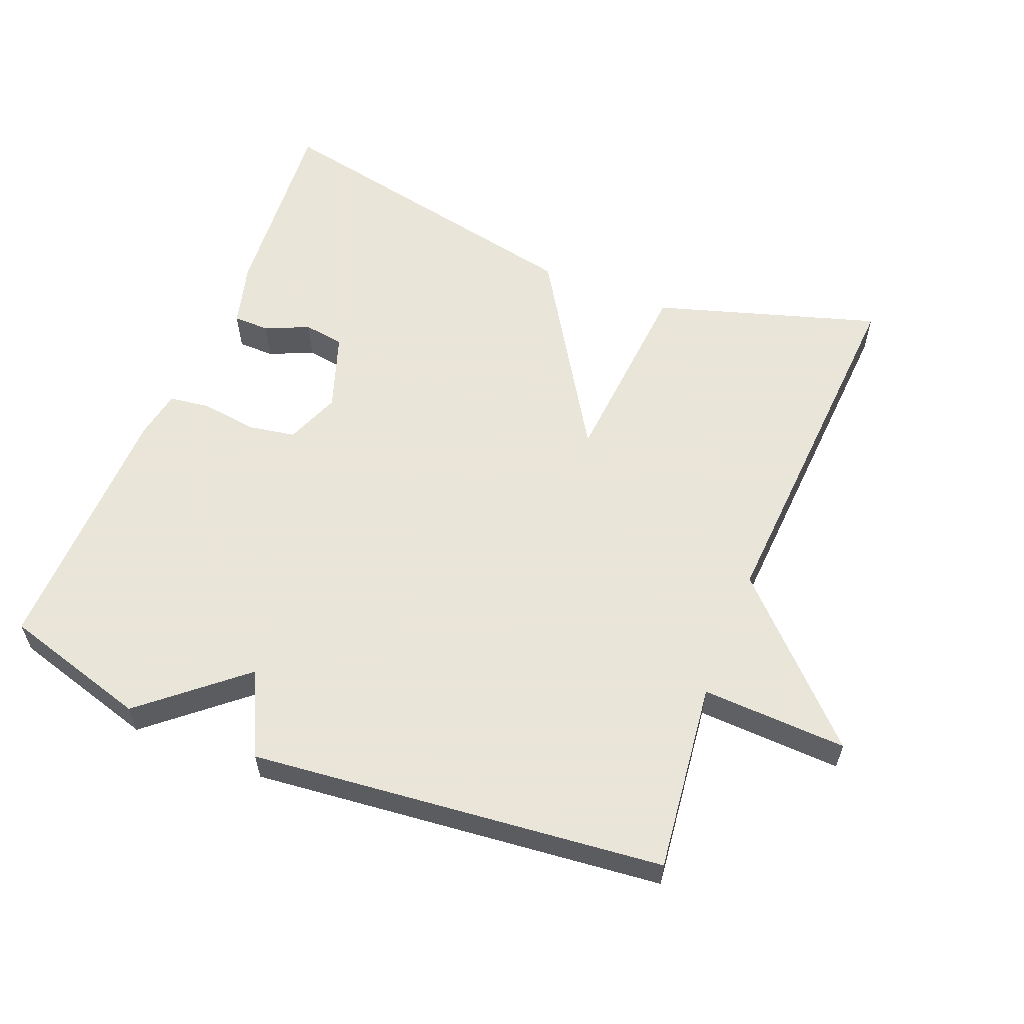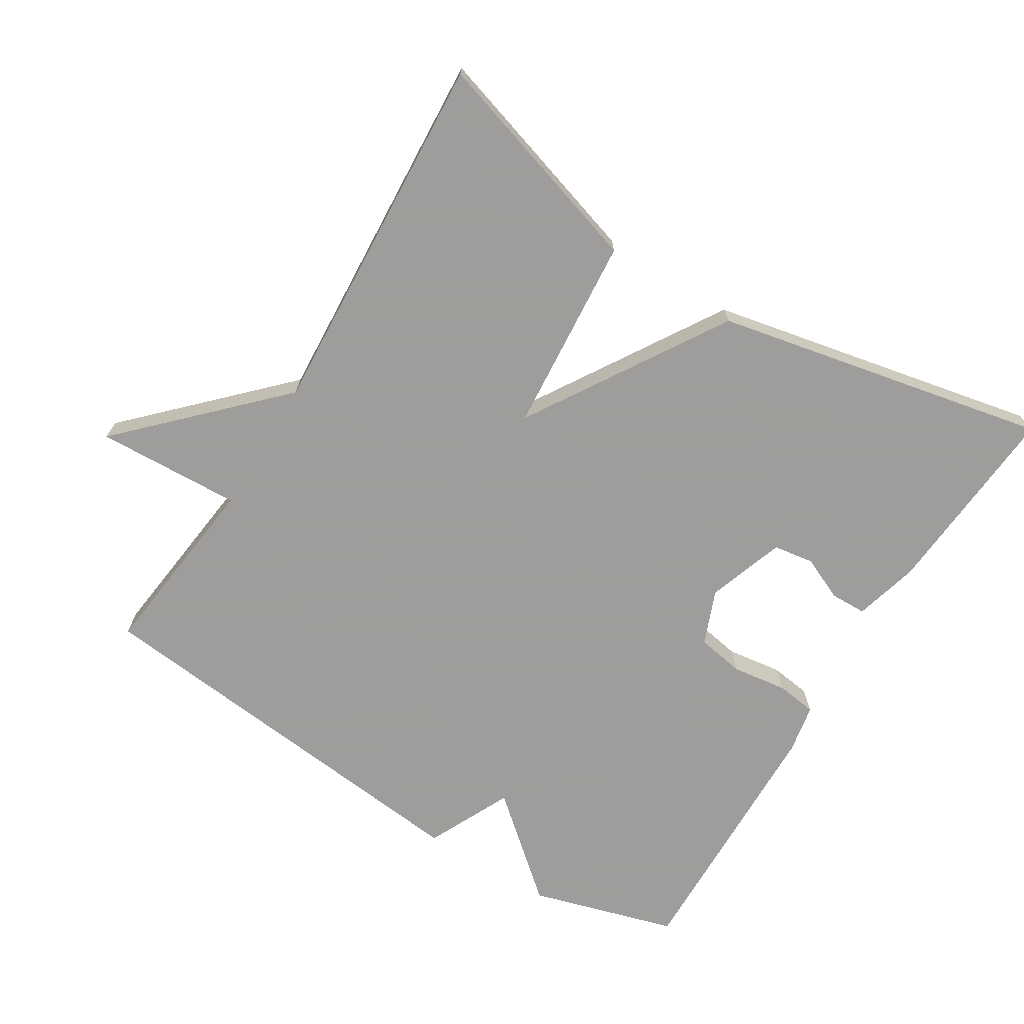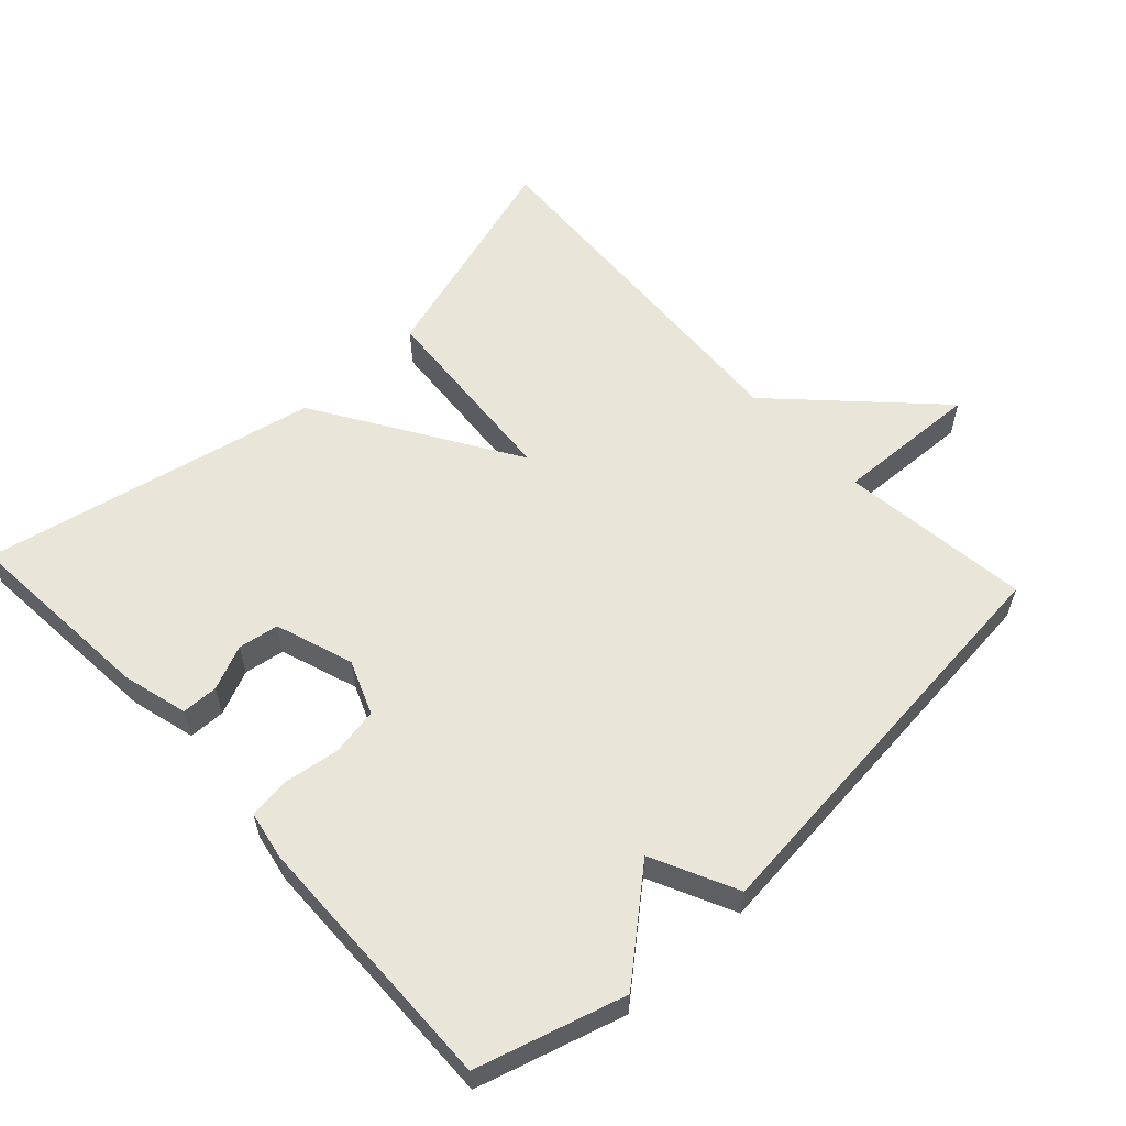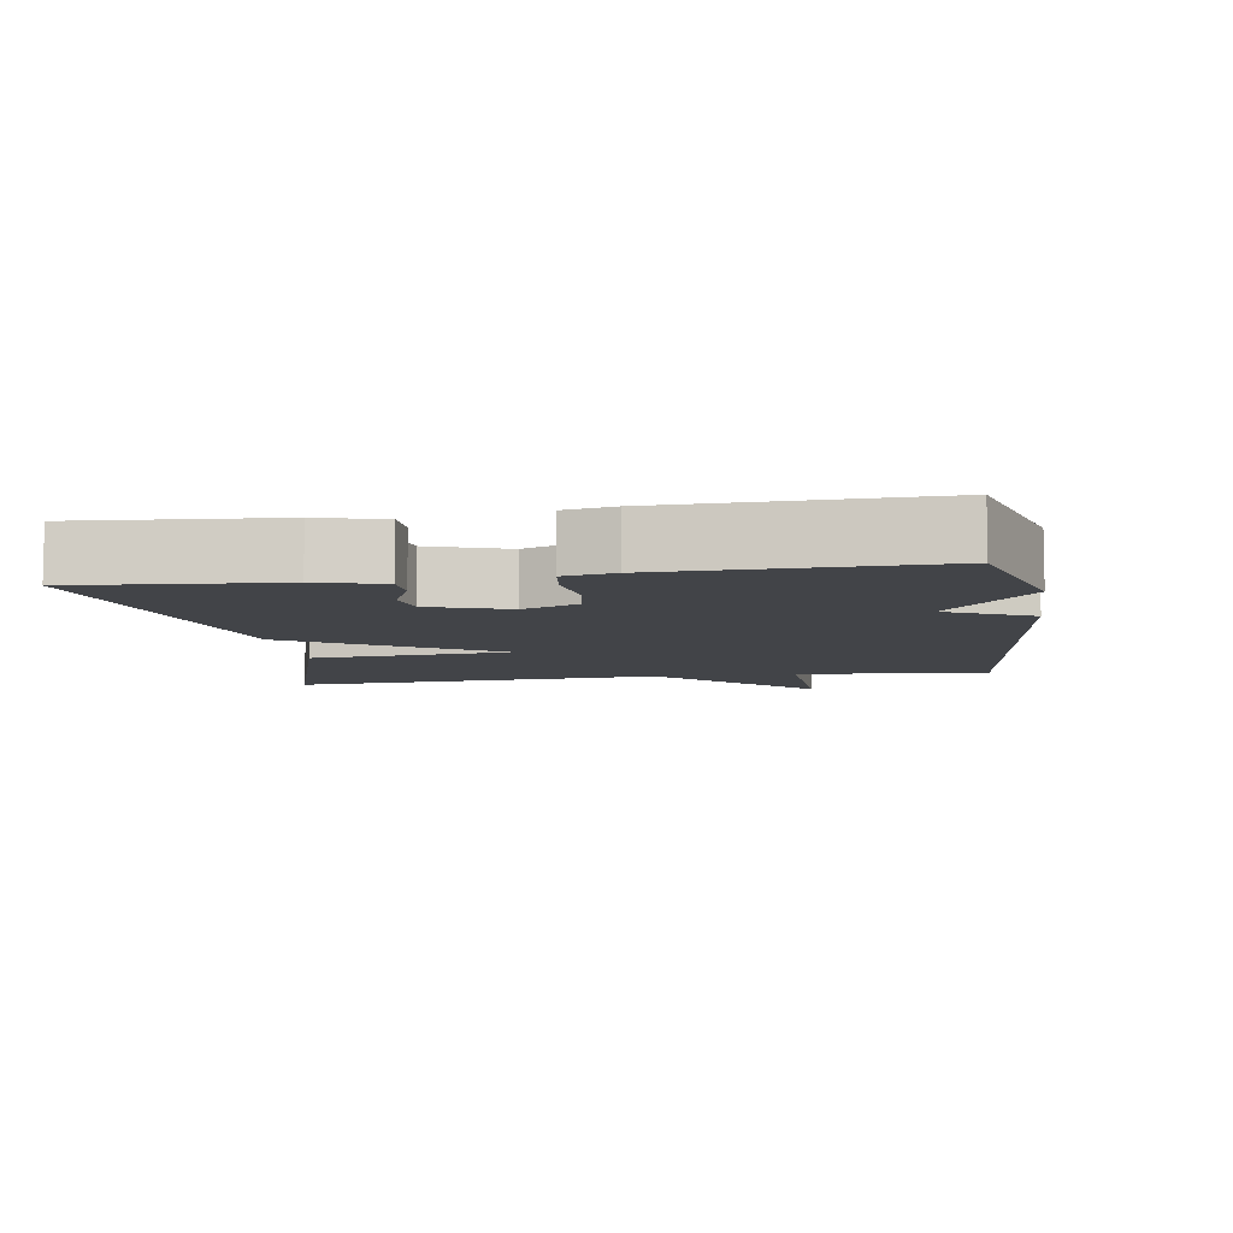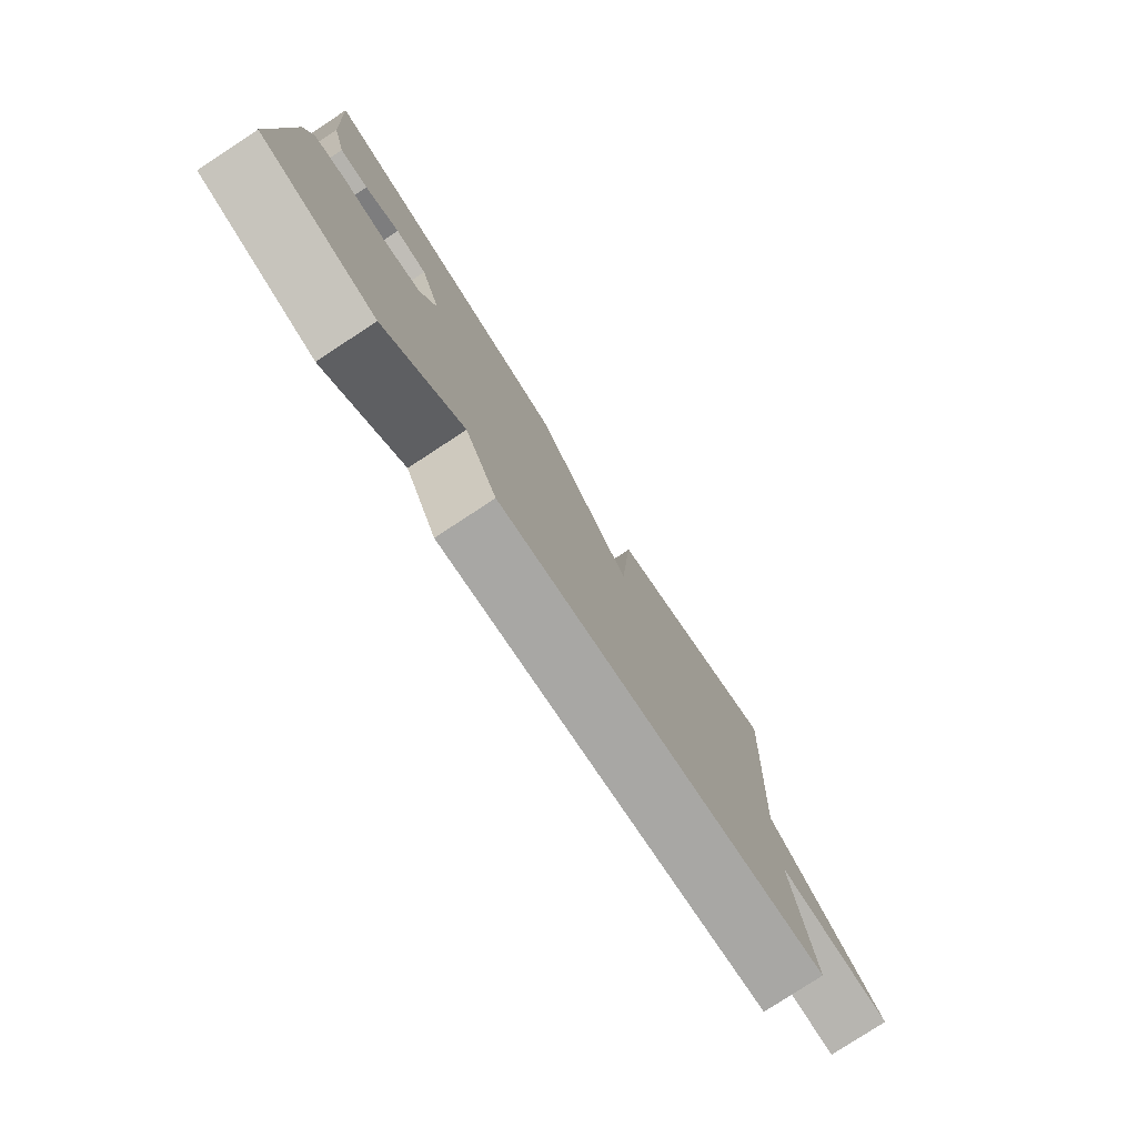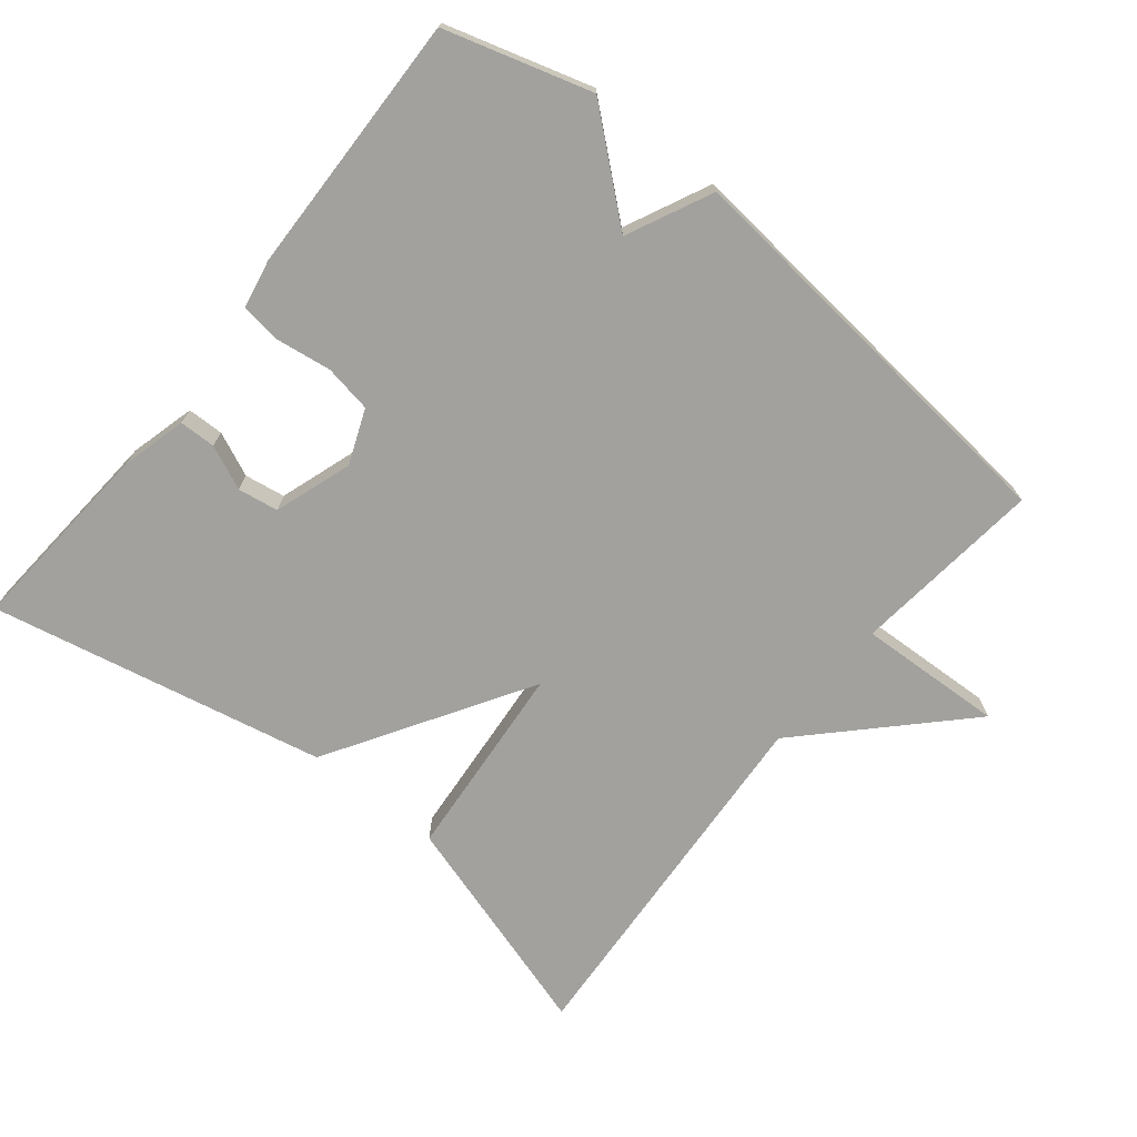
<metadata>
{"format":"obj","ext":"obj","renderer":"f3d","projection":"perspective","resolution":1024,"background":"white","views":[{"elev":58.6,"azim":-158.2,"up":"+Y"},{"elev":-70.7,"azim":-31.6,"up":"+Y"},{"elev":58.1,"azim":137.2,"up":"+Y"},{"elev":-7.8,"azim":98.8,"up":"+Y"},{"elev":-79.2,"azim":123.2,"up":"+Z"},{"elev":-72.0,"azim":141.3,"up":"+Y"}]}
</metadata>
<code>
v -0.5 0.07 0.5
v -0.179 0.07 0.401
v -0.156 0.07 0.117
v 0.021 0.07 0.401
v 0.5 0.07 0.5
v 0.478 0.07 0.218
v 0.453 0.07 0.125
v 0.401 0.07 0.124
v 0.338 0.07 0.152
v 0.28 0.07 0.143
v 0.242 0.07 0.032
v 0.273 0.07 -0.046
v 0.341 0.07 -0.058
v 0.42 0.07 -0.047
v 0.479 0.07 -0.055
v 0.492 0.07 -0.125
v 0.5 0.07 -0.5
v 0.291 0.07 -0.561
v 0.149 0.07 -0.44
v 0.091 0.07 -0.561
v -0.5 0.07 -0.5
v -0.468 0.07 -0.228
v -0.676 0.07 -0.237
v -0.468 0.07 -0.028
v -0.5 0 0.5
v -0.179 0 0.401
v -0.156 0 0.117
v 0.021 0 0.401
v 0.5 0 0.5
v 0.478 0 0.218
v 0.453 0 0.125
v 0.401 0 0.124
v 0.338 0 0.152
v 0.28 0 0.143
v 0.242 0 0.032
v 0.273 0 -0.046
v 0.341 0 -0.058
v 0.42 0 -0.047
v 0.479 0 -0.055
v 0.492 0 -0.125
v 0.5 0 -0.5
v 0.291 0 -0.561
v 0.149 0 -0.44
v 0.091 0 -0.561
v -0.5 0 -0.5
v -0.468 0 -0.228
v -0.676 0 -0.237
v -0.468 0 -0.028
f 22 23 24
f 19 20 21 22
f 19 22 24
f 17 18 19
f 16 17 19
f 15 16 19
f 14 15 19
f 13 14 19
f 12 13 19 24
f 11 12 24
f 10 11 24
f 7 8 9
f 6 7 9
f 5 6 9
f 4 5 9
f 3 4 9 10
f 24 1 2 3
f 3 10 24
f 48 47 46
f 46 45 44 43
f 48 46 43
f 43 42 41
f 43 41 40
f 43 40 39
f 43 39 38
f 43 38 37
f 48 43 37 36
f 48 36 35
f 48 35 34
f 33 32 31
f 33 31 30
f 33 30 29
f 33 29 28
f 34 33 28 27
f 27 26 25 48
f 48 34 27
f 1 25 26 2
f 2 26 27 3
f 3 27 28 4
f 4 28 29 5
f 5 29 30 6
f 6 30 31 7
f 7 31 32 8
f 8 32 33 9
f 9 33 34 10
f 10 34 35 11
f 11 35 36 12
f 12 36 37 13
f 13 37 38 14
f 14 38 39 15
f 15 39 40 16
f 16 40 41 17
f 17 41 42 18
f 18 42 43 19
f 19 43 44 20
f 20 44 45 21
f 21 45 46 22
f 22 46 47 23
f 23 47 48 24
f 24 48 25 1

</code>
